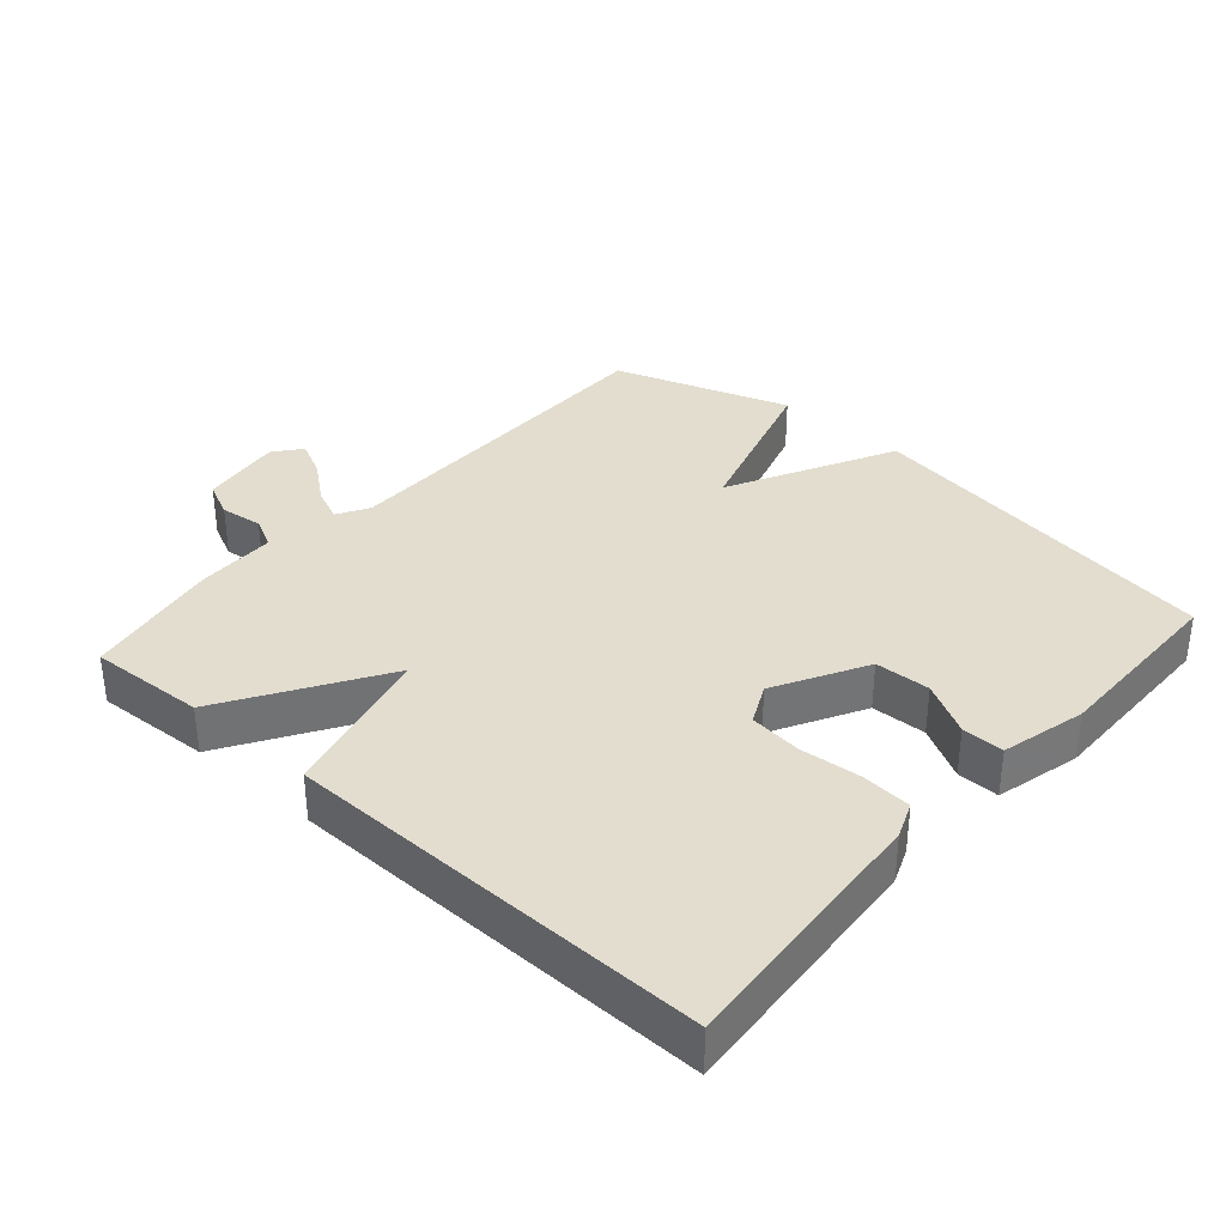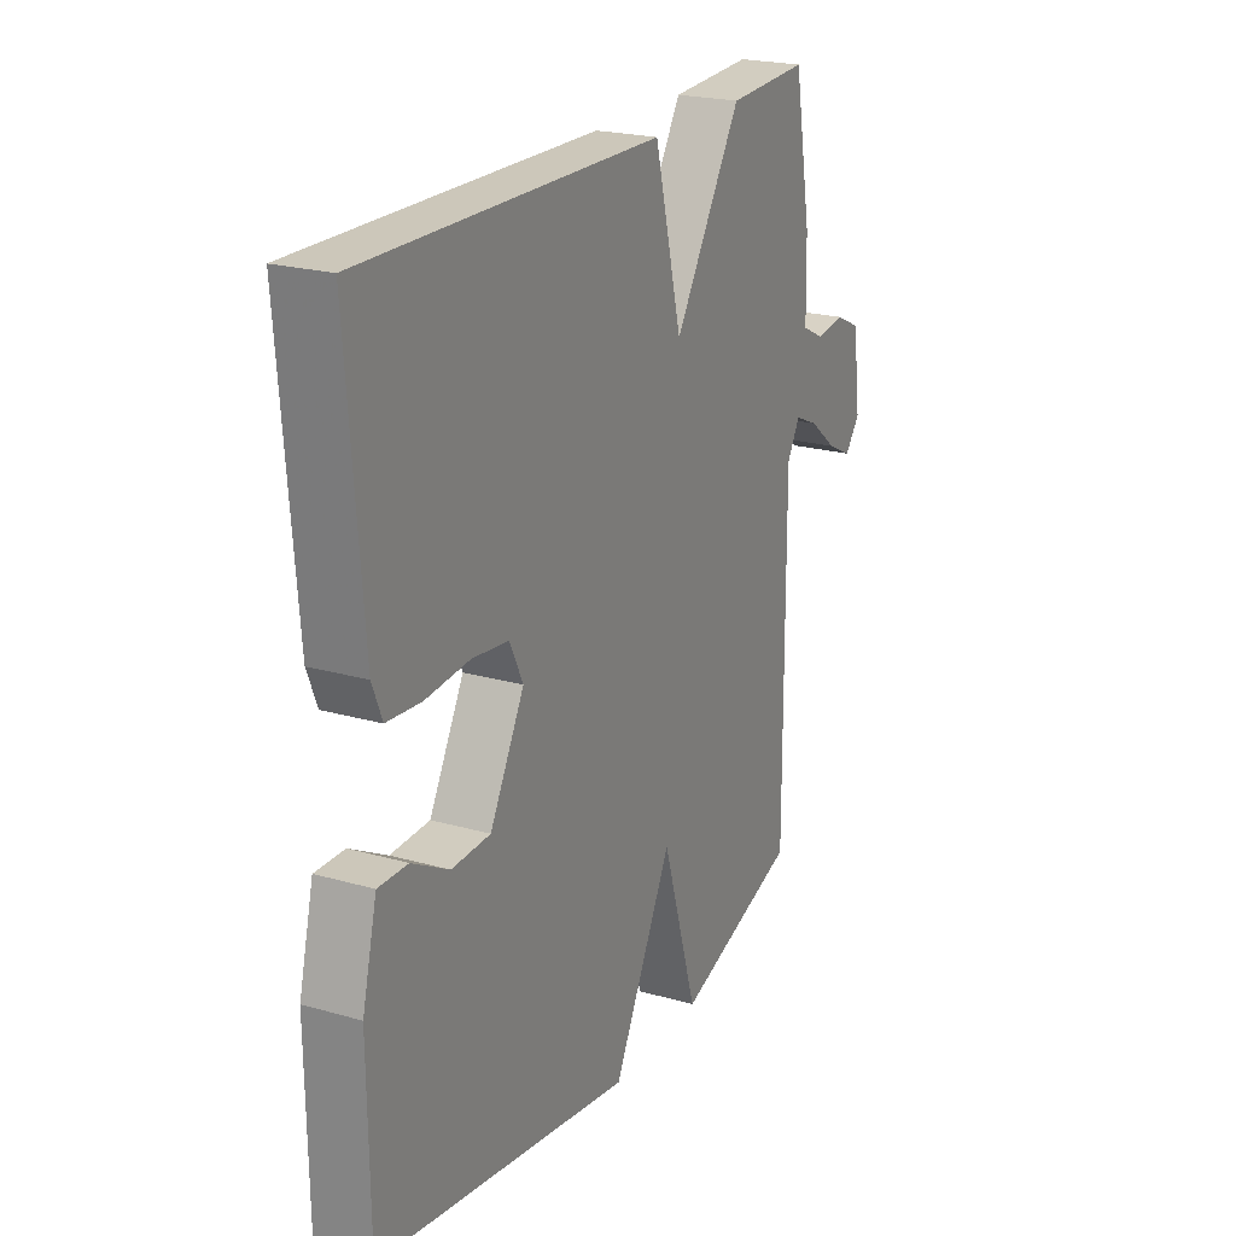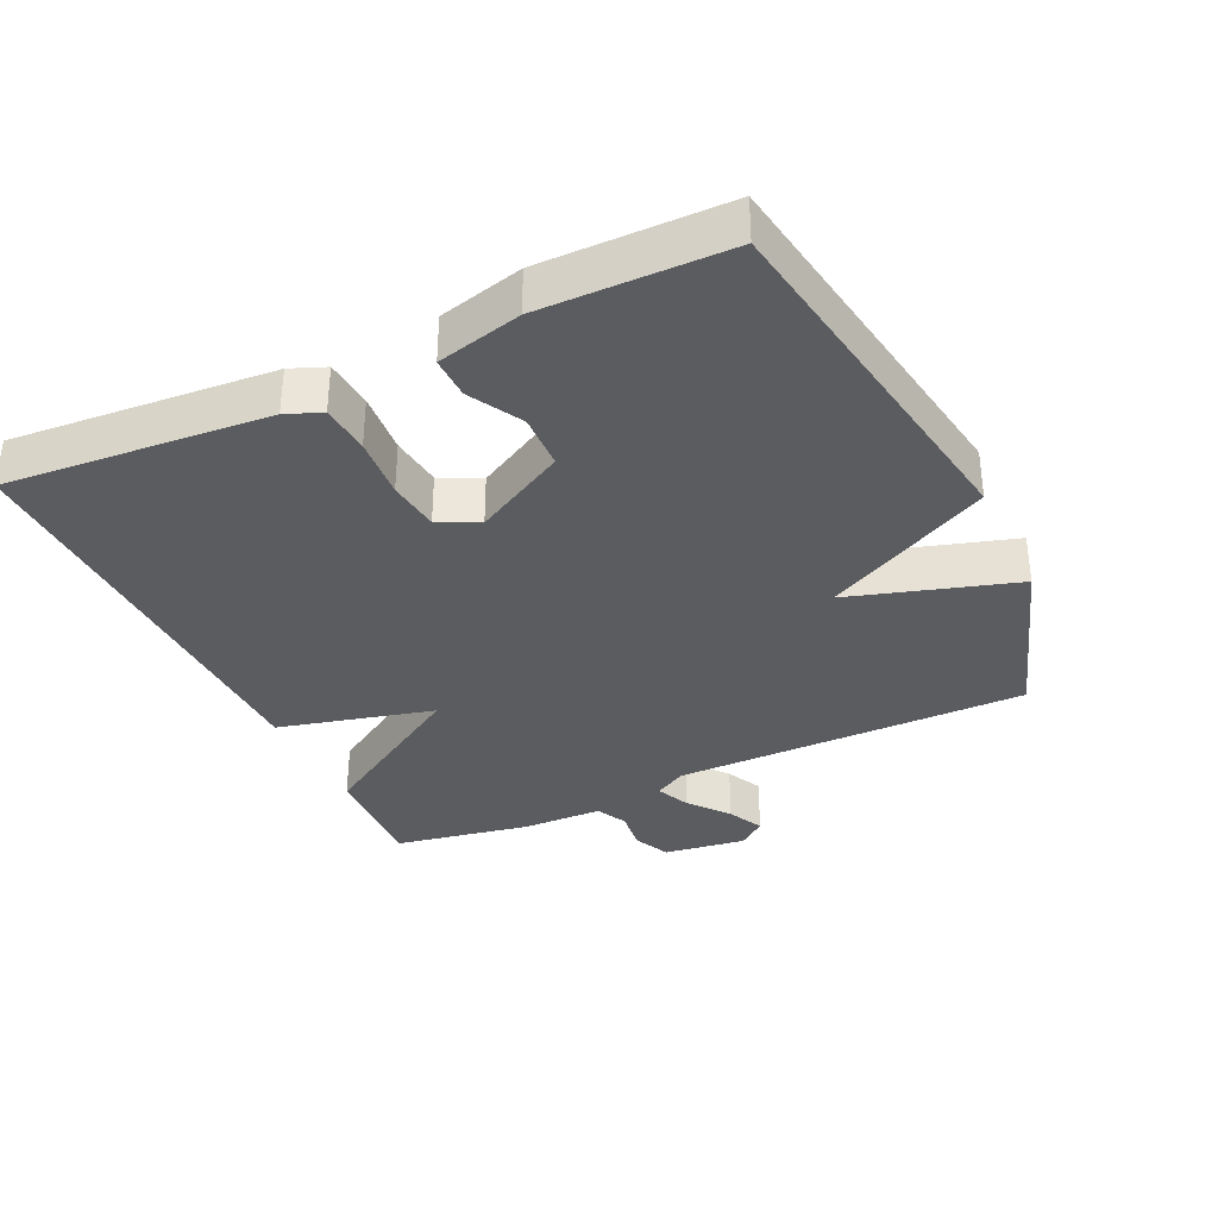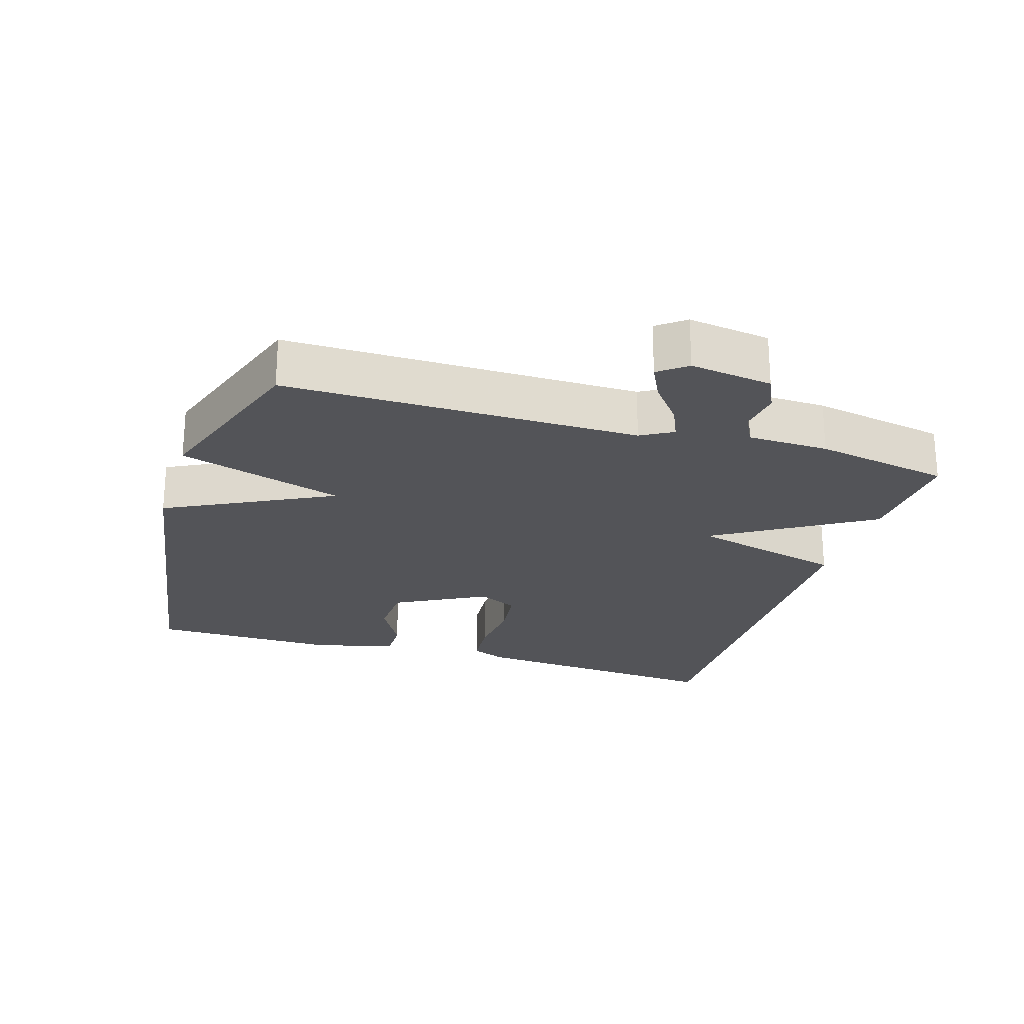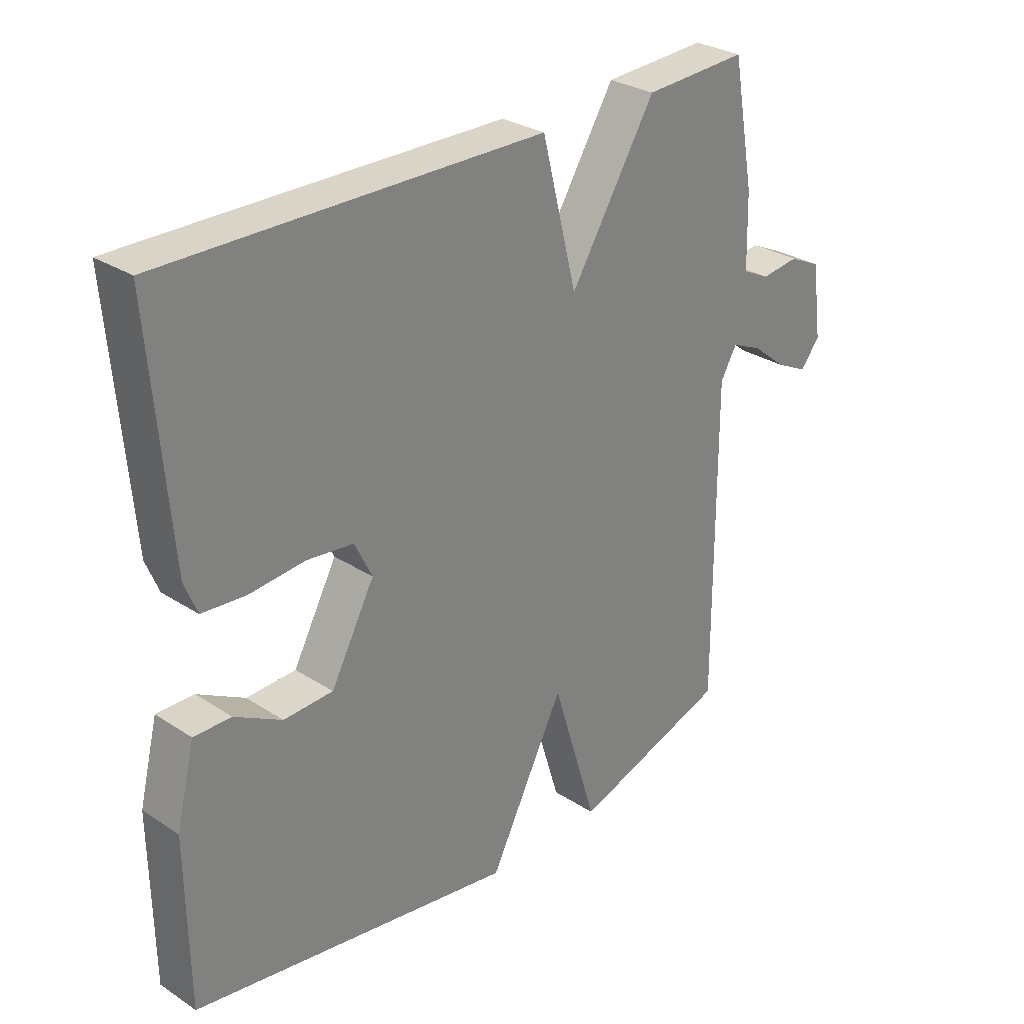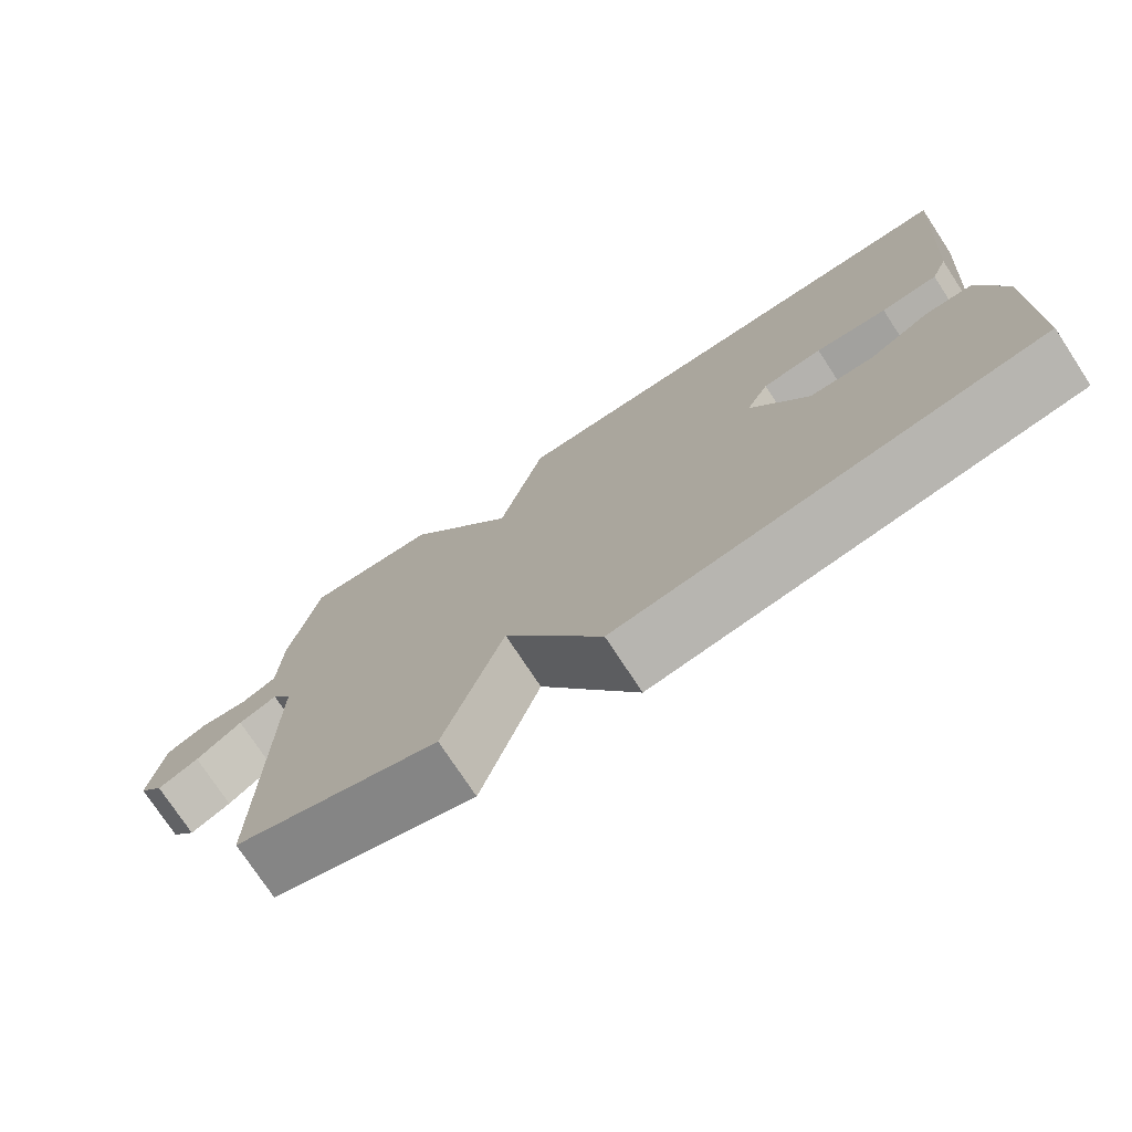
<metadata>
{"format":"obj","ext":"obj","renderer":"f3d","projection":"perspective","resolution":1024,"background":"white","views":[{"elev":34.8,"azim":41.4,"up":"+Y"},{"elev":22.1,"azim":116.4,"up":"+Z"},{"elev":-34.5,"azim":115.3,"up":"+Y"},{"elev":-23.6,"azim":-107.2,"up":"+Y"},{"elev":29.3,"azim":133.9,"up":"+Z"},{"elev":-75.6,"azim":33.3,"up":"+Z"}]}
</metadata>
<code>
v 0.5 0.07 -0.5
v -0.039 0.07 -0.587
v -0.164 0.07 -0.342
v -0.239 0.07 -0.587
v -0.5 0.07 -0.5
v -0.498 0.07 0.024
v -0.525 0.07 0.071
v -0.575 0.07 0.049
v -0.634 0.07 0.002
v -0.687 0.07 -0.024
v -0.719 0.07 0.017
v -0.702 0.07 0.139
v -0.649 0.07 0.164
v -0.586 0.07 0.156
v -0.54 0.07 0.179
v -0.537 0.07 0.299
v -0.5 0.07 0.5
v -0.328 0.07 0.491
v -0.186 0.07 0.261
v -0.128 0.07 0.491
v 0.5 0.07 0.5
v 0.469 0.07 0.112
v 0.448 0.07 0.06
v 0.375 0.07 0.054
v 0.283 0.07 0.062
v 0.206 0.07 0.053
v 0.177 0.07 -0.006
v 0.25 0.07 -0.141
v 0.332 0.07 -0.144
v 0.41 0.07 -0.101
v 0.472 0.07 -0.1
v 0.503 0.07 -0.225
v 0.5 0 -0.5
v -0.039 0 -0.587
v -0.164 0 -0.342
v -0.239 0 -0.587
v -0.5 0 -0.5
v -0.498 0 0.024
v -0.525 0 0.071
v -0.575 0 0.049
v -0.634 0 0.002
v -0.687 0 -0.024
v -0.719 0 0.017
v -0.702 0 0.139
v -0.649 0 0.164
v -0.586 0 0.156
v -0.54 0 0.179
v -0.537 0 0.299
v -0.5 0 0.5
v -0.328 0 0.491
v -0.186 0 0.261
v -0.128 0 0.491
v 0.5 0 0.5
v 0.469 0 0.112
v 0.448 0 0.06
v 0.375 0 0.054
v 0.283 0 0.062
v 0.206 0 0.053
v 0.177 0 -0.006
v 0.25 0 -0.141
v 0.332 0 -0.144
v 0.41 0 -0.101
v 0.472 0 -0.1
v 0.503 0 -0.225
f 32 1 2
f 31 32 2
f 30 31 2
f 29 30 2
f 28 29 2 3
f 27 28 3
f 26 27 3
f 23 24 25
f 22 23 25
f 21 22 25
f 20 21 25
f 19 20 25
f 19 25 26
f 17 18 19
f 16 17 19
f 15 16 19
f 19 26 3
f 15 19 3
f 14 15 3
f 12 13 14
f 11 12 14
f 10 11 14
f 9 10 14
f 8 9 14
f 7 8 14
f 3 4 5 6
f 3 6 7
f 3 7 14
f 34 33 64
f 34 64 63
f 34 63 62
f 34 62 61
f 35 34 61 60
f 35 60 59
f 35 59 58
f 57 56 55
f 57 55 54
f 57 54 53
f 57 53 52
f 57 52 51
f 58 57 51
f 51 50 49
f 51 49 48
f 51 48 47
f 35 58 51
f 35 51 47
f 35 47 46
f 46 45 44
f 46 44 43
f 46 43 42
f 46 42 41
f 46 41 40
f 46 40 39
f 38 37 36 35
f 39 38 35
f 46 39 35
f 1 33 34 2
f 2 34 35 3
f 3 35 36 4
f 4 36 37 5
f 5 37 38 6
f 6 38 39 7
f 7 39 40 8
f 8 40 41 9
f 9 41 42 10
f 10 42 43 11
f 11 43 44 12
f 12 44 45 13
f 13 45 46 14
f 14 46 47 15
f 15 47 48 16
f 16 48 49 17
f 17 49 50 18
f 18 50 51 19
f 19 51 52 20
f 20 52 53 21
f 21 53 54 22
f 22 54 55 23
f 23 55 56 24
f 24 56 57 25
f 25 57 58 26
f 26 58 59 27
f 27 59 60 28
f 28 60 61 29
f 29 61 62 30
f 30 62 63 31
f 31 63 64 32
f 32 64 33 1

</code>
